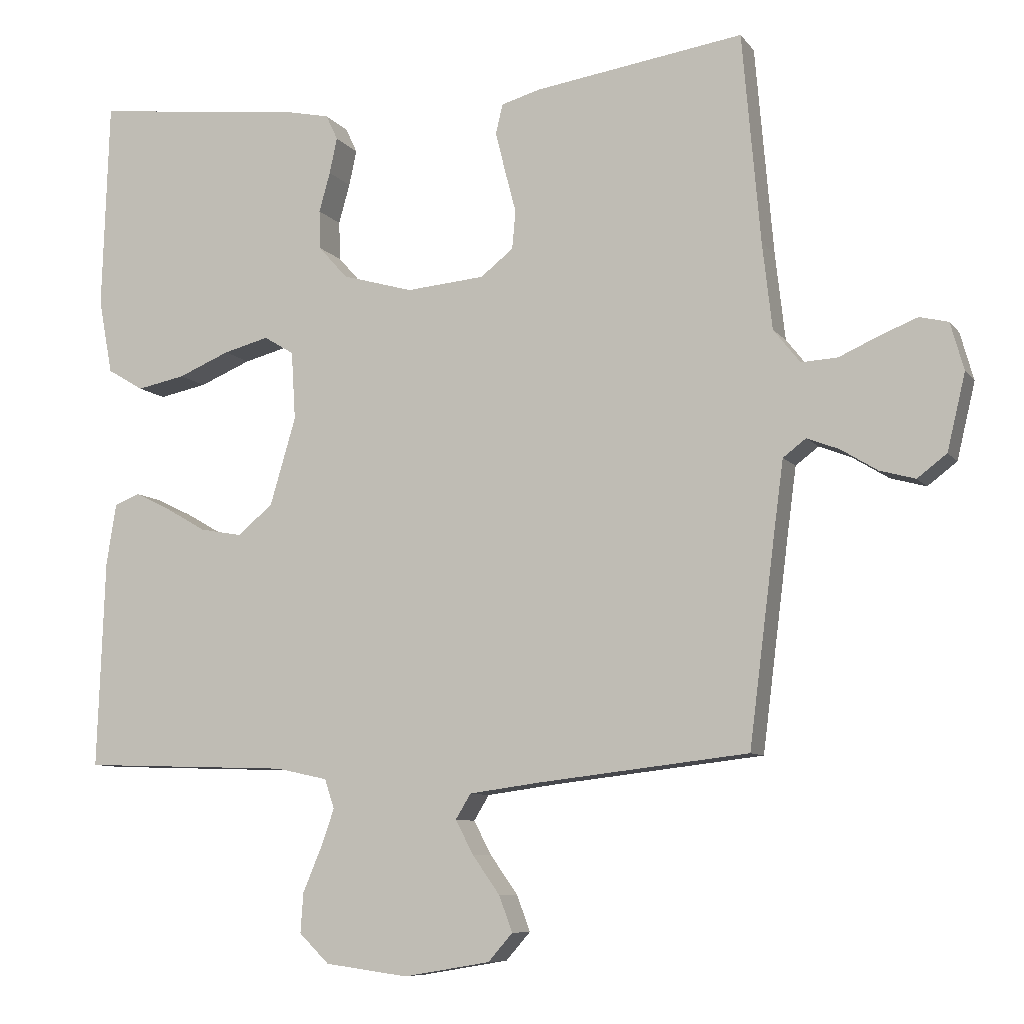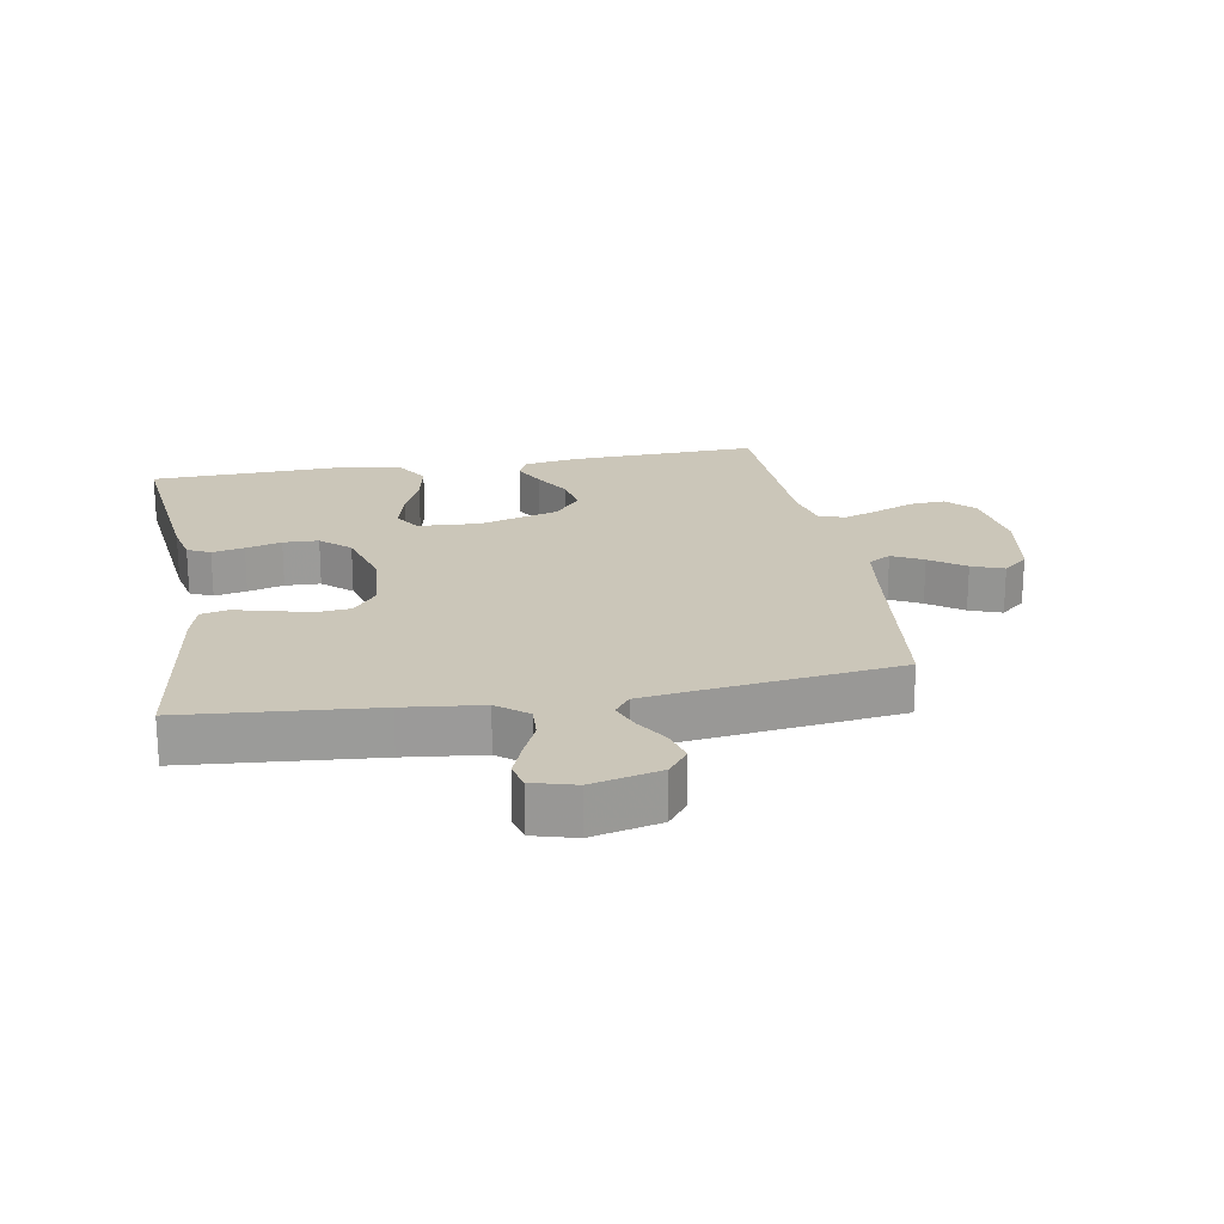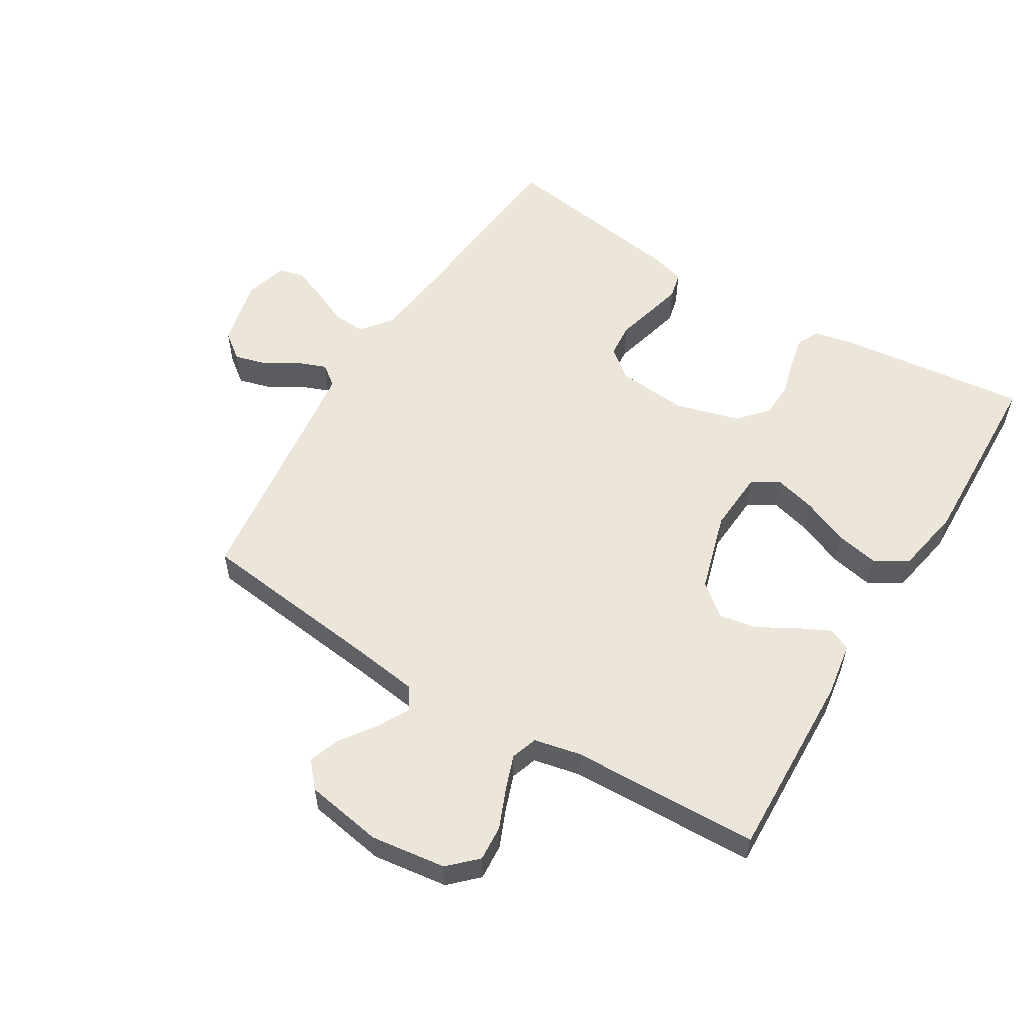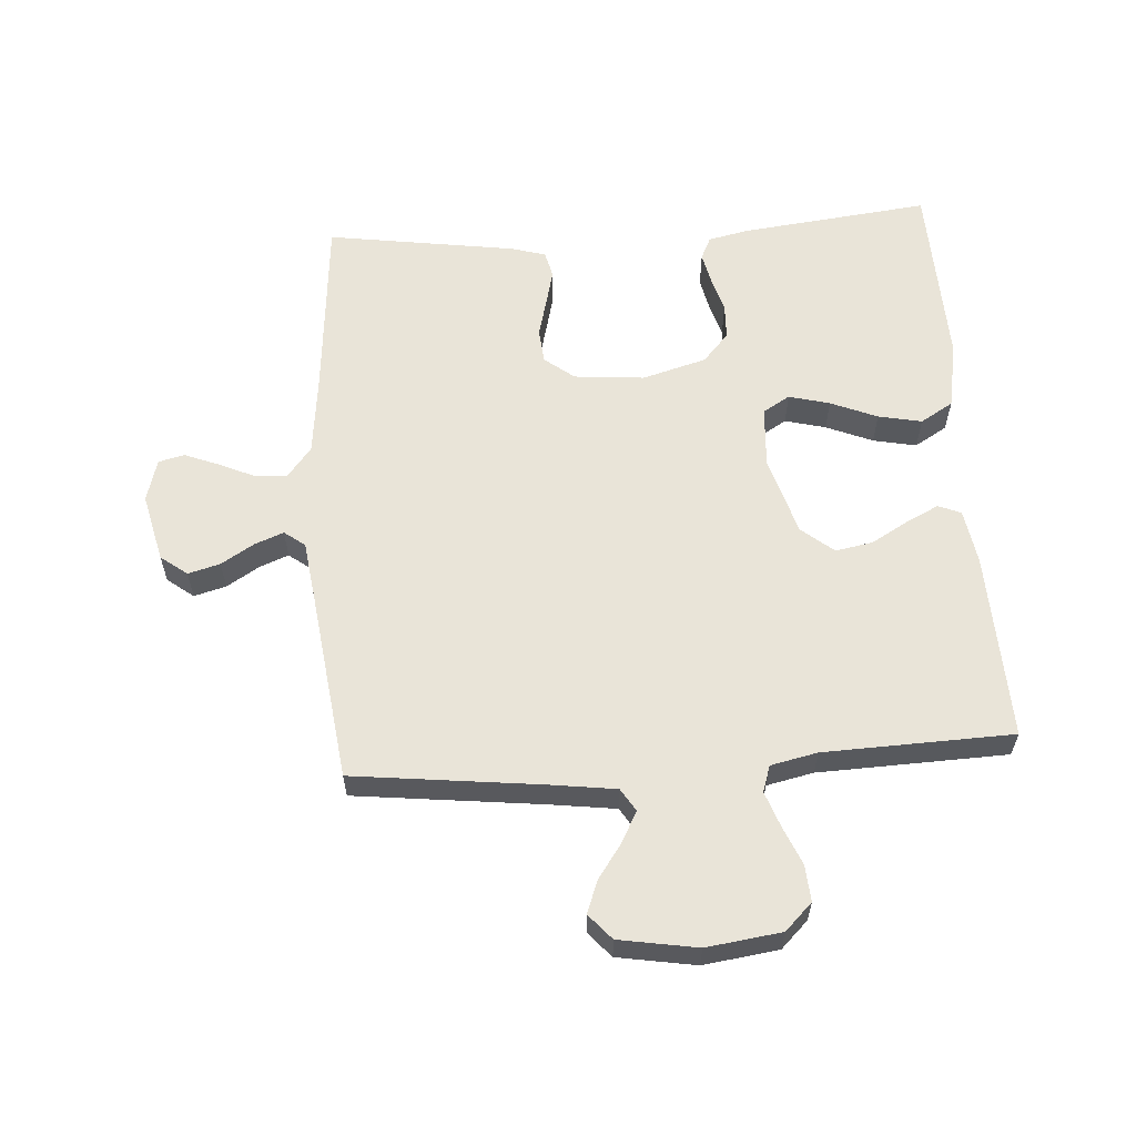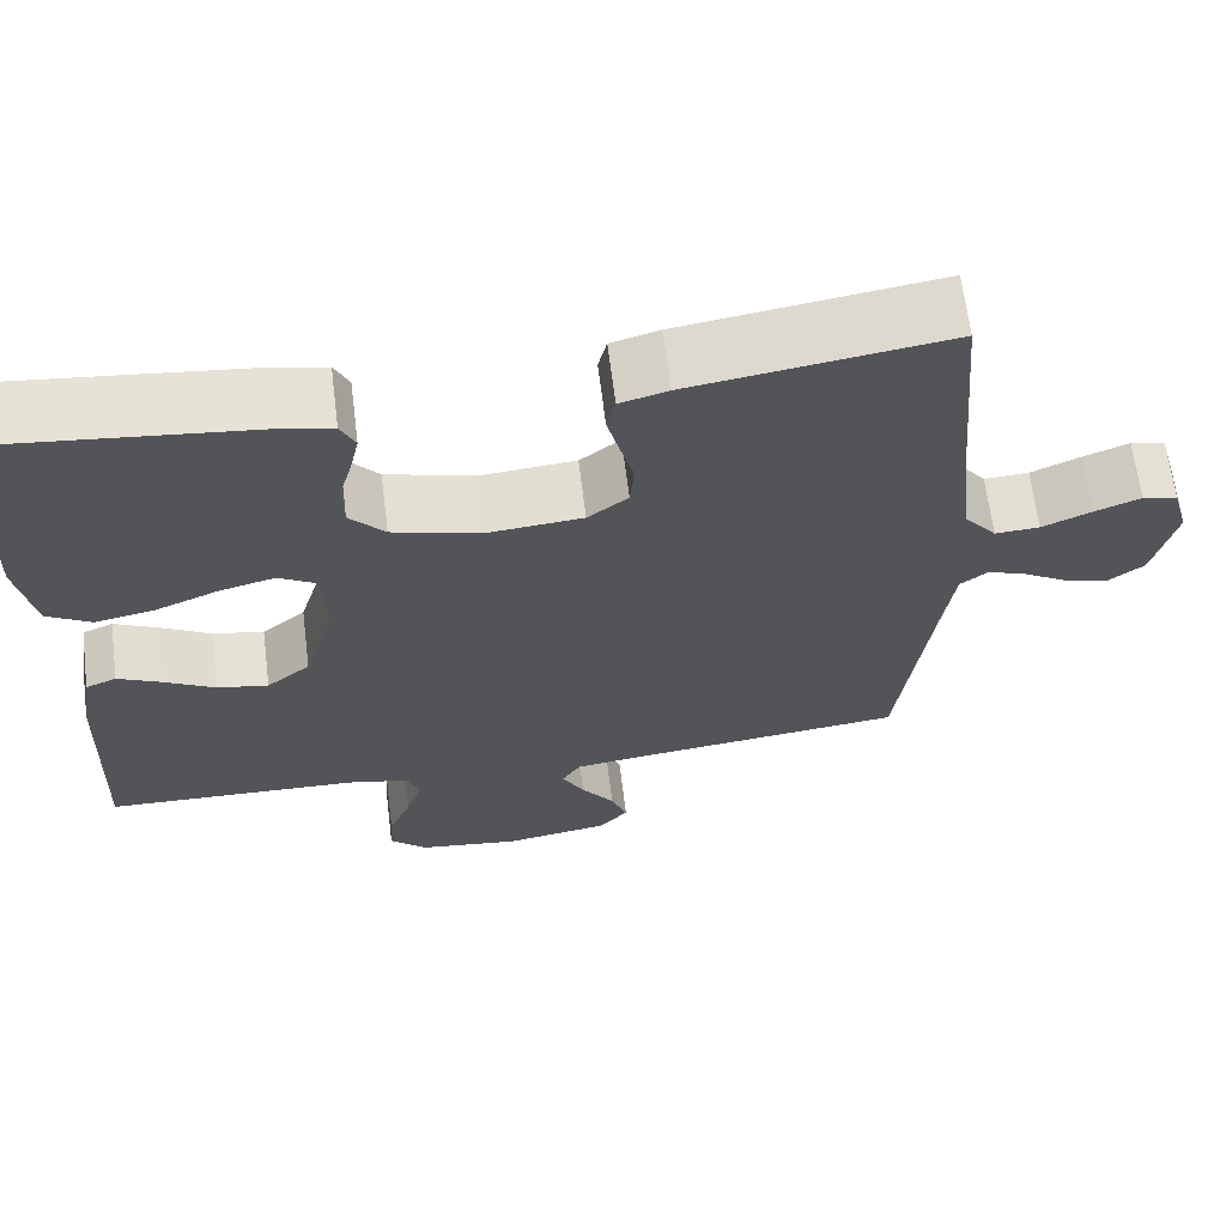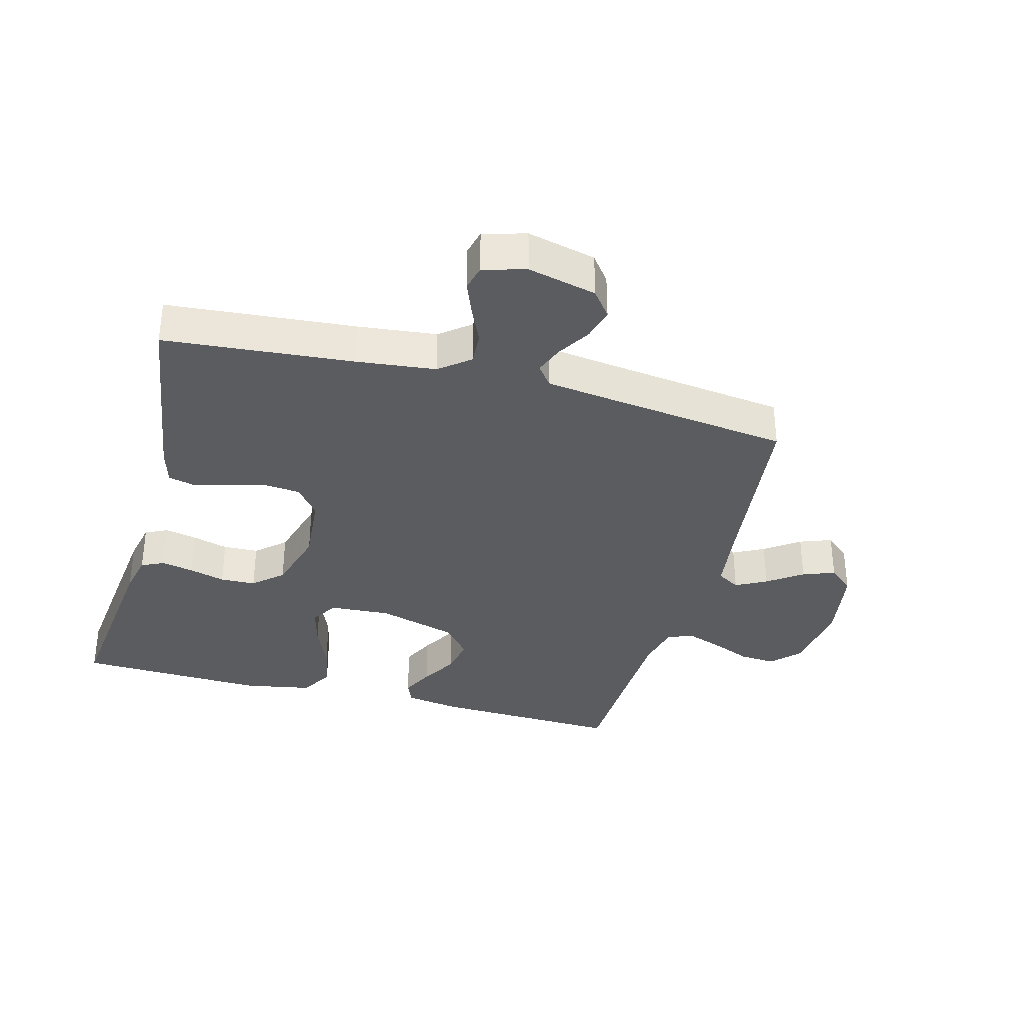
<metadata>
{"format":"obj","ext":"obj","renderer":"f3d","projection":"perspective","resolution":1024,"background":"white","views":[{"elev":-8.3,"azim":20.7,"up":"+Z"},{"elev":20.8,"azim":80.0,"up":"+Y"},{"elev":56.0,"azim":-148.6,"up":"+Y"},{"elev":59.8,"azim":176.1,"up":"+Y"},{"elev":65.8,"azim":-7.1,"up":"+Z"},{"elev":-34.6,"azim":75.0,"up":"+Y"}]}
</metadata>
<code>
v -0.5 0.07 0.5
v -0.2 0.07 0.466
v -0.135 0.07 0.452
v -0.118 0.07 0.416
v -0.129 0.07 0.365
v -0.145 0.07 0.308
v -0.143 0.07 0.252
v -0.102 0.07 0.206
v 0 0.07 0.177
v 0.112 0.07 0.187
v 0.159 0.07 0.224
v 0.164 0.07 0.279
v 0.148 0.07 0.34
v 0.134 0.07 0.397
v 0.144 0.07 0.439
v 0.2 0.07 0.455
v 0.5 0.07 0.5
v 0.526 0.07 0.2
v 0.54 0.07 0.076
v 0.578 0.07 0.028
v 0.63 0.07 0.031
v 0.688 0.07 0.057
v 0.741 0.07 0.078
v 0.782 0.07 0.068
v 0.801 0.07 0
v 0.775 0.07 -0.109
v 0.733 0.07 -0.141
v 0.682 0.07 -0.127
v 0.63 0.07 -0.095
v 0.584 0.07 -0.077
v 0.551 0.07 -0.102
v 0.538 0.07 -0.2
v 0.5 0.07 -0.5
v 0.2 0.07 -0.535
v 0.097 0.07 -0.549
v 0.075 0.07 -0.585
v 0.101 0.07 -0.634
v 0.14 0.07 -0.689
v 0.159 0.07 -0.74
v 0.124 0.07 -0.78
v 0 0.07 -0.801
v -0.119 0.07 -0.785
v -0.162 0.07 -0.743
v -0.158 0.07 -0.686
v -0.132 0.07 -0.624
v -0.112 0.07 -0.568
v -0.126 0.07 -0.526
v -0.2 0.07 -0.51
v -0.5 0.07 -0.5
v -0.489 0.07 -0.2
v -0.475 0.07 -0.113
v -0.439 0.07 -0.098
v -0.388 0.07 -0.123
v -0.329 0.07 -0.157
v -0.269 0.07 -0.168
v -0.218 0.07 -0.126
v -0.181 0.07 0
v -0.187 0.07 0.098
v -0.23 0.07 0.124
v -0.295 0.07 0.107
v -0.369 0.07 0.076
v -0.438 0.07 0.062
v -0.49 0.07 0.093
v -0.51 0.07 0.2
v -0.5 0 0.5
v -0.2 0 0.466
v -0.135 0 0.452
v -0.118 0 0.416
v -0.129 0 0.365
v -0.145 0 0.308
v -0.143 0 0.252
v -0.102 0 0.206
v 0 0 0.177
v 0.112 0 0.187
v 0.159 0 0.224
v 0.164 0 0.279
v 0.148 0 0.34
v 0.134 0 0.397
v 0.144 0 0.439
v 0.2 0 0.455
v 0.5 0 0.5
v 0.526 0 0.2
v 0.54 0 0.076
v 0.578 0 0.028
v 0.63 0 0.031
v 0.688 0 0.057
v 0.741 0 0.078
v 0.782 0 0.068
v 0.801 0 0
v 0.775 0 -0.109
v 0.733 0 -0.141
v 0.682 0 -0.127
v 0.63 0 -0.095
v 0.584 0 -0.077
v 0.551 0 -0.102
v 0.538 0 -0.2
v 0.5 0 -0.5
v 0.2 0 -0.535
v 0.097 0 -0.549
v 0.075 0 -0.585
v 0.101 0 -0.634
v 0.14 0 -0.689
v 0.159 0 -0.74
v 0.124 0 -0.78
v 0 0 -0.801
v -0.119 0 -0.785
v -0.162 0 -0.743
v -0.158 0 -0.686
v -0.132 0 -0.624
v -0.112 0 -0.568
v -0.126 0 -0.526
v -0.2 0 -0.51
v -0.5 0 -0.5
v -0.489 0 -0.2
v -0.475 0 -0.113
v -0.439 0 -0.098
v -0.388 0 -0.123
v -0.329 0 -0.157
v -0.269 0 -0.168
v -0.218 0 -0.126
v -0.181 0 0
v -0.187 0 0.098
v -0.23 0 0.124
v -0.295 0 0.107
v -0.369 0 0.076
v -0.438 0 0.062
v -0.49 0 0.093
v -0.51 0 0.2
f 4 5 6
f 3 4 6
f 2 3 6
f 1 2 6
f 64 1 6
f 63 64 6
f 62 63 6
f 61 62 6
f 60 61 6
f 59 60 6 7
f 58 59 7 8
f 57 58 8 9
f 56 57 9 10
f 52 53 54
f 51 52 54
f 50 51 54
f 49 50 54
f 48 49 54
f 47 48 54 55
f 43 44 45
f 42 43 45
f 41 42 45
f 40 41 45
f 39 40 45
f 38 39 45
f 37 38 45
f 36 37 45 46
f 35 36 46 47
f 32 33 34
f 47 55 56
f 35 47 56
f 34 35 56
f 32 34 56
f 31 32 56
f 27 28 29
f 26 27 29
f 25 26 29
f 24 25 29
f 23 24 29
f 22 23 29
f 21 22 29
f 20 21 29 30
f 16 17 18
f 15 16 18
f 14 15 18
f 13 14 18
f 12 13 18
f 11 12 18 19
f 30 31 56
f 20 30 56
f 19 20 56
f 11 19 56
f 10 11 56
f 70 69 68
f 70 68 67
f 70 67 66
f 70 66 65
f 70 65 128
f 70 128 127
f 70 127 126
f 70 126 125
f 70 125 124
f 71 70 124 123
f 72 71 123 122
f 73 72 122 121
f 74 73 121 120
f 118 117 116
f 118 116 115
f 118 115 114
f 118 114 113
f 118 113 112
f 119 118 112 111
f 109 108 107
f 109 107 106
f 109 106 105
f 109 105 104
f 109 104 103
f 109 103 102
f 109 102 101
f 110 109 101 100
f 111 110 100 99
f 98 97 96
f 120 119 111
f 120 111 99
f 120 99 98
f 120 98 96
f 120 96 95
f 93 92 91
f 93 91 90
f 93 90 89
f 93 89 88
f 93 88 87
f 93 87 86
f 93 86 85
f 94 93 85 84
f 82 81 80
f 82 80 79
f 82 79 78
f 82 78 77
f 82 77 76
f 83 82 76 75
f 120 95 94
f 120 94 84
f 120 84 83
f 120 83 75
f 120 75 74
f 1 65 66 2
f 2 66 67 3
f 3 67 68 4
f 4 68 69 5
f 5 69 70 6
f 6 70 71 7
f 7 71 72 8
f 8 72 73 9
f 9 73 74 10
f 10 74 75 11
f 11 75 76 12
f 12 76 77 13
f 13 77 78 14
f 14 78 79 15
f 15 79 80 16
f 16 80 81 17
f 17 81 82 18
f 18 82 83 19
f 19 83 84 20
f 20 84 85 21
f 21 85 86 22
f 22 86 87 23
f 23 87 88 24
f 24 88 89 25
f 25 89 90 26
f 26 90 91 27
f 27 91 92 28
f 28 92 93 29
f 29 93 94 30
f 30 94 95 31
f 31 95 96 32
f 32 96 97 33
f 33 97 98 34
f 34 98 99 35
f 35 99 100 36
f 36 100 101 37
f 37 101 102 38
f 38 102 103 39
f 39 103 104 40
f 40 104 105 41
f 41 105 106 42
f 42 106 107 43
f 43 107 108 44
f 44 108 109 45
f 45 109 110 46
f 46 110 111 47
f 47 111 112 48
f 48 112 113 49
f 49 113 114 50
f 50 114 115 51
f 51 115 116 52
f 52 116 117 53
f 53 117 118 54
f 54 118 119 55
f 55 119 120 56
f 56 120 121 57
f 57 121 122 58
f 58 122 123 59
f 59 123 124 60
f 60 124 125 61
f 61 125 126 62
f 62 126 127 63
f 63 127 128 64
f 64 128 65 1

</code>
